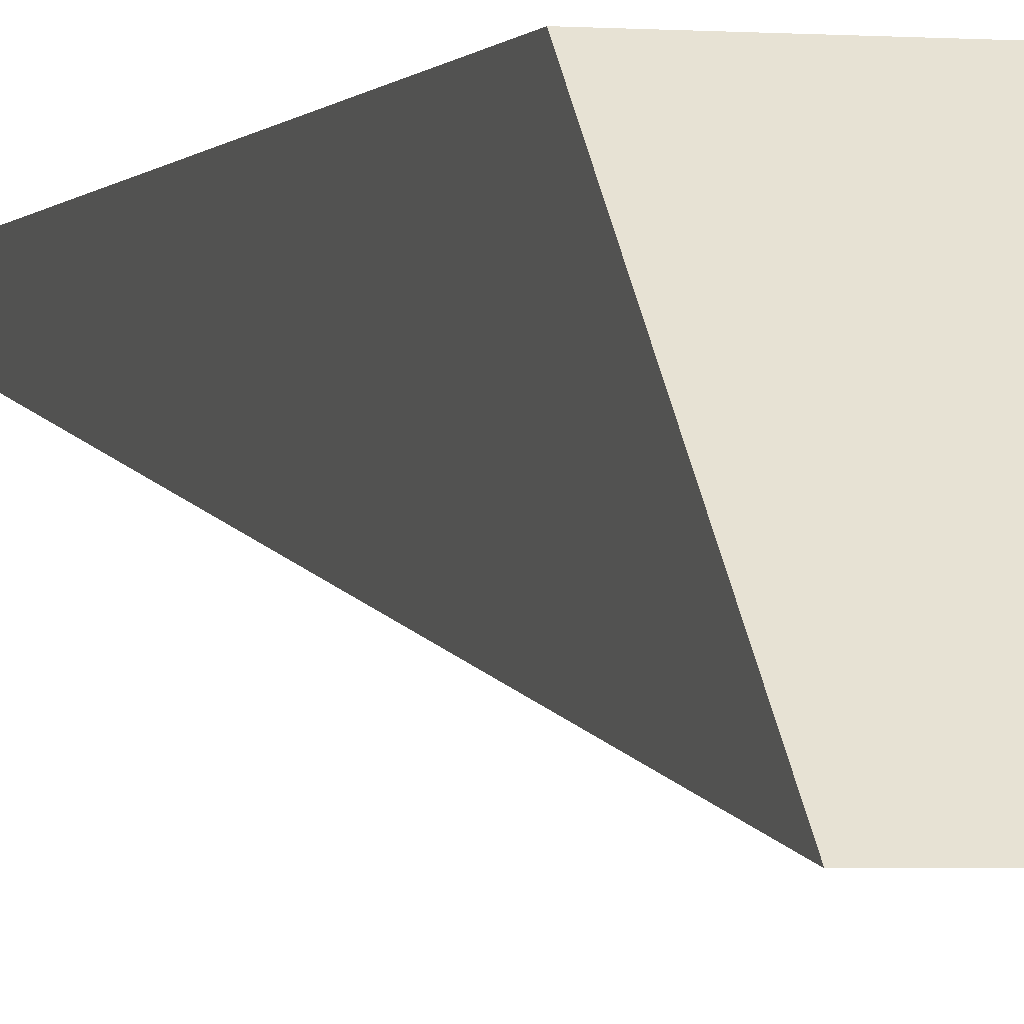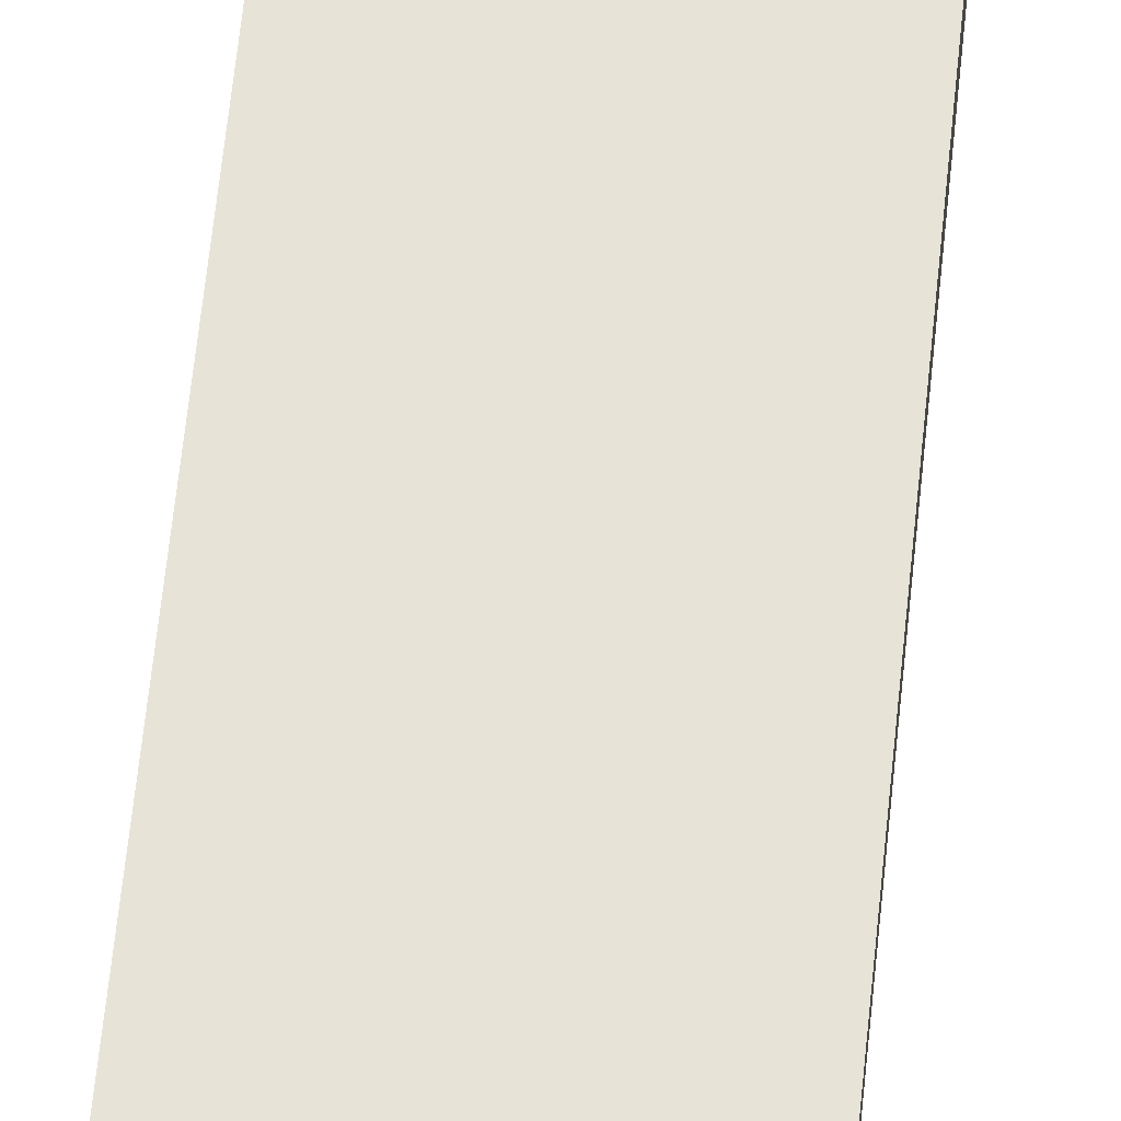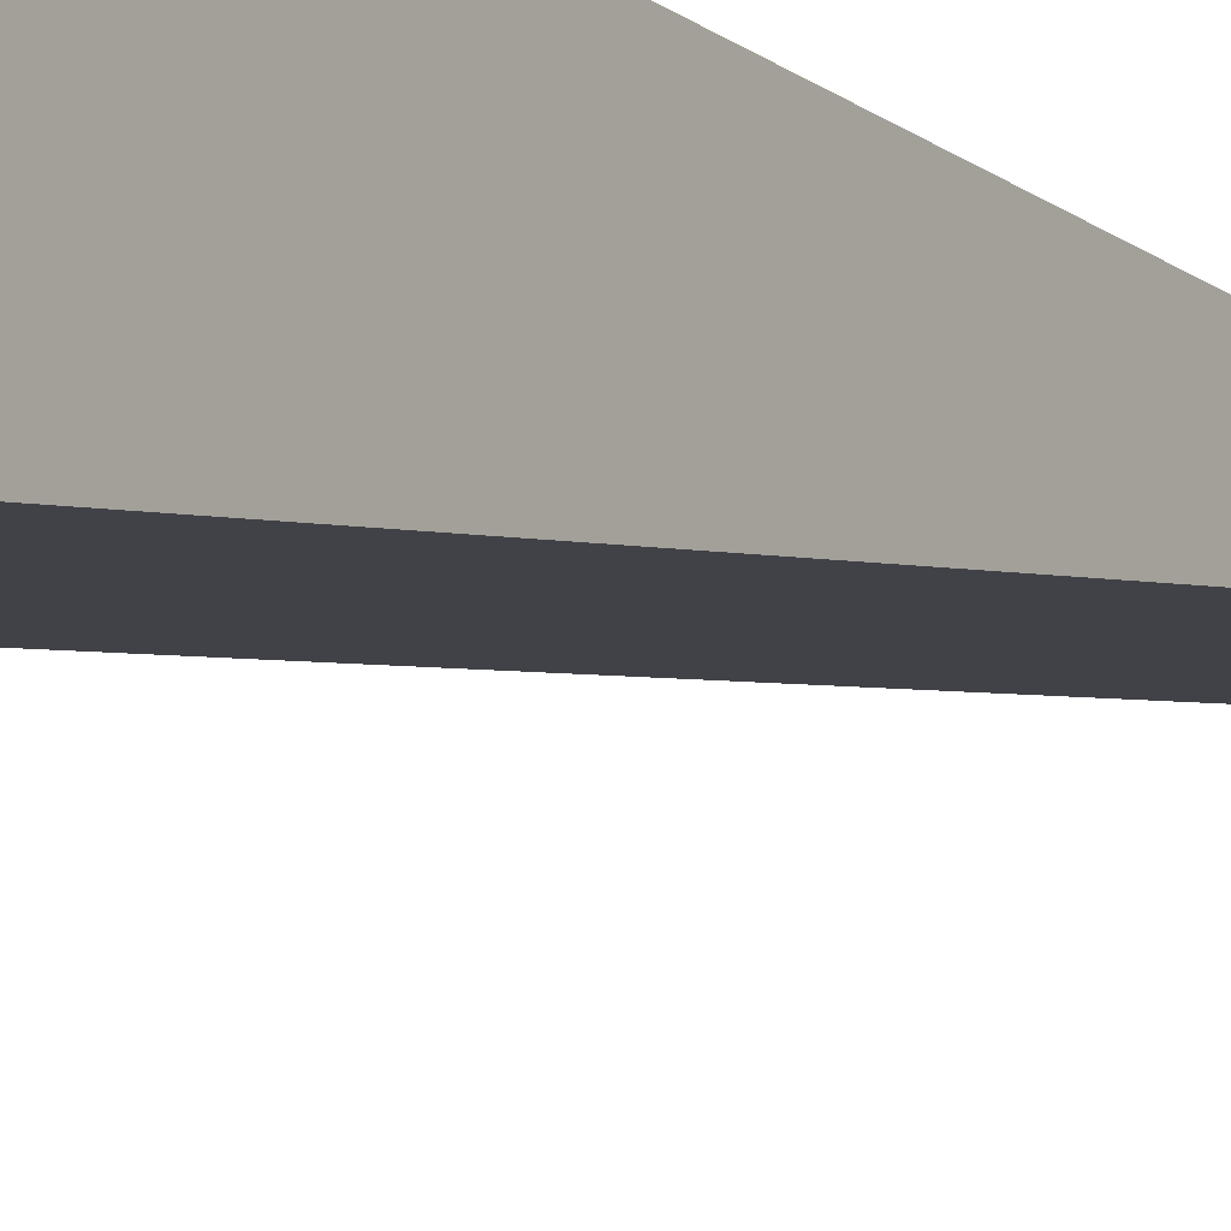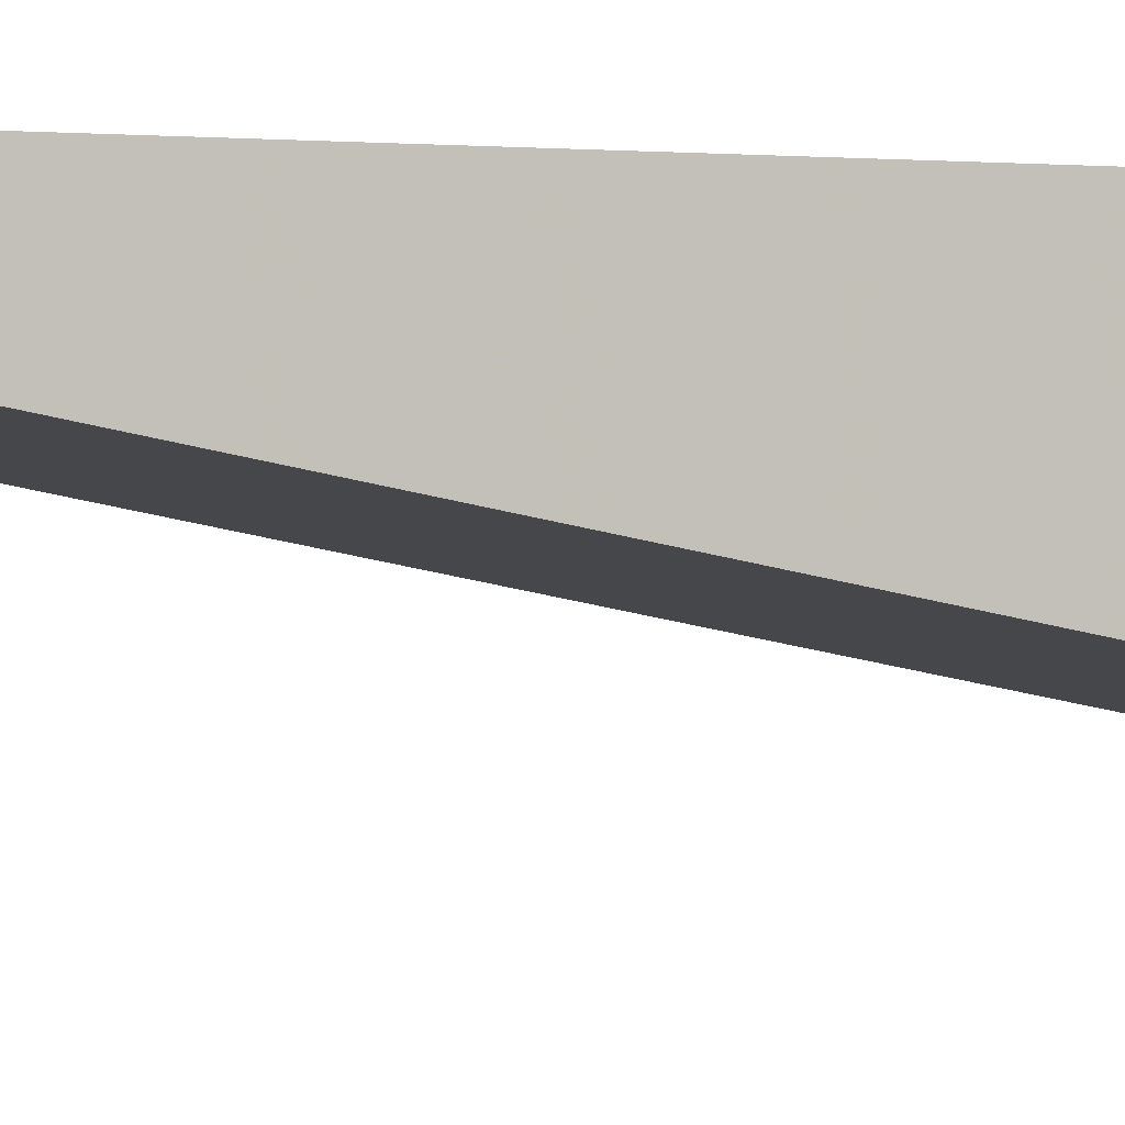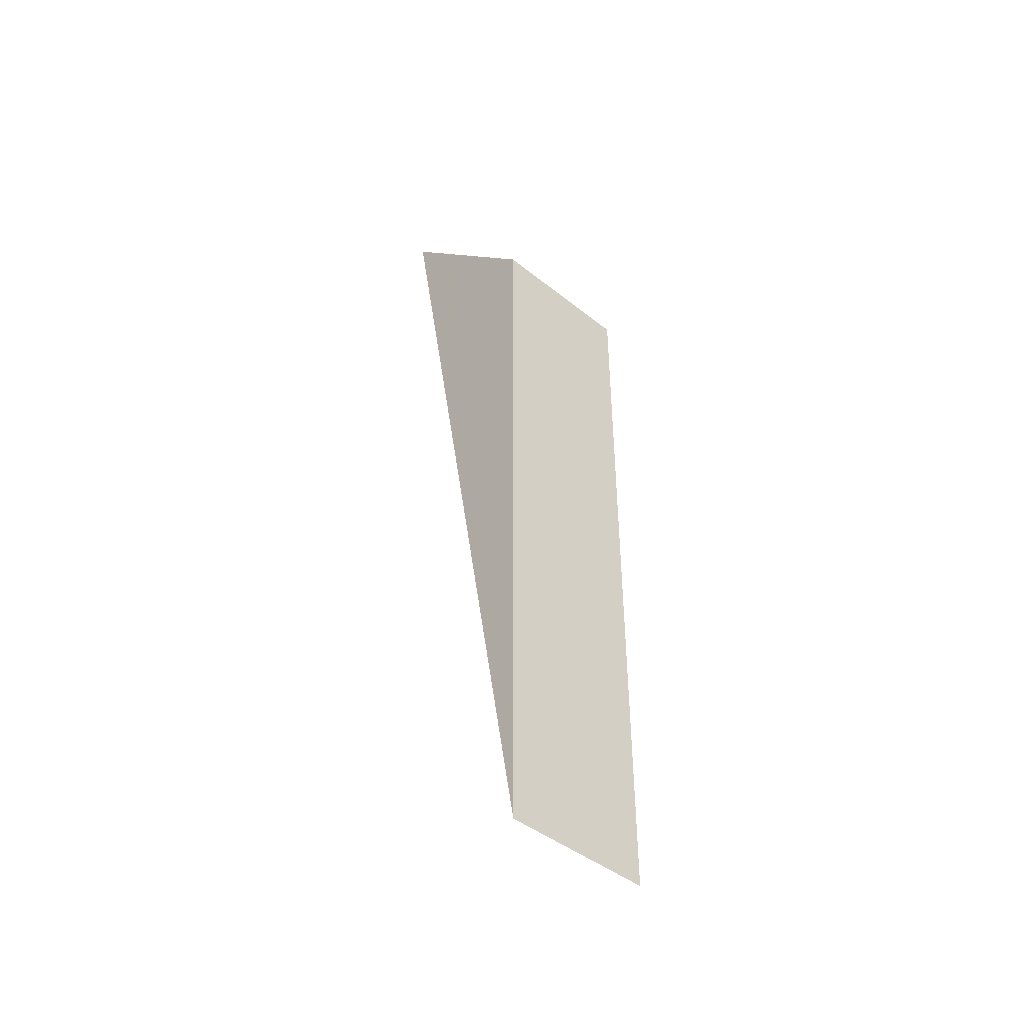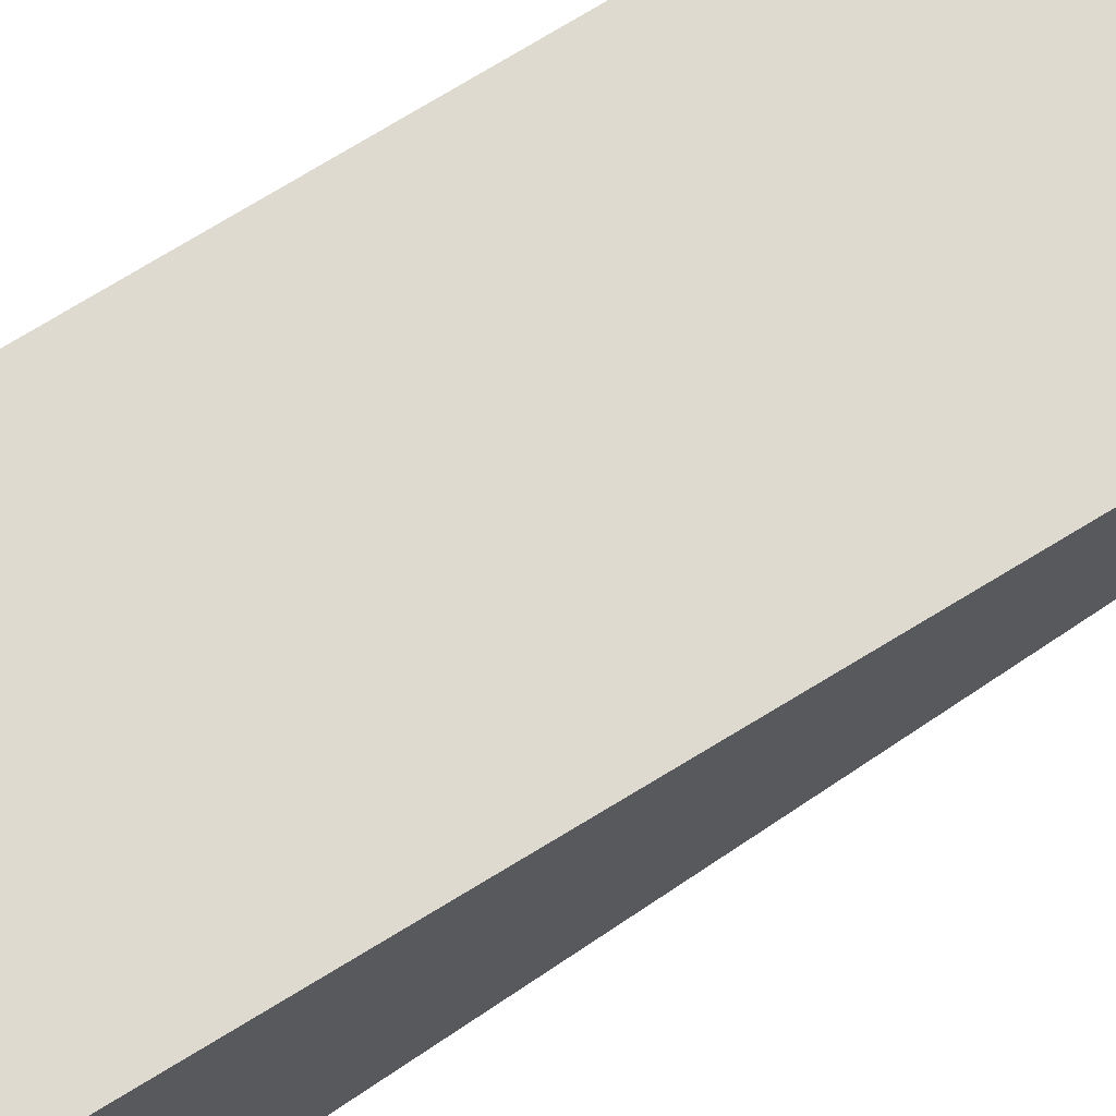
<metadata>
{"format":"obj","ext":"obj","renderer":"f3d","projection":"perspective","resolution":1024,"background":"white","views":[{"elev":-2.5,"azim":164.1,"up":"+Z"},{"elev":62.7,"azim":5.8,"up":"+Z"},{"elev":-13.6,"azim":-149.4,"up":"+Z"},{"elev":-1.2,"azim":65.0,"up":"+Z"},{"elev":-44.3,"azim":-42.9,"up":"+Y"},{"elev":70.9,"azim":-121.8,"up":"+Z"}]}
</metadata>
<code>
v -0.1988 -0.2652 0.0321
v -0.1988 -0.1894 0.0321
v -0.214 -0.1894 0.0321
v -0.214 -0.1719 0.01546
v -0.1988 -0.1719 0.01546
v -0.214 -0.2652 0.0321
f 1 2 3
f 3 2 4
f 5 2 1
f 5 4 2
f 6 1 3
f 6 3 4
f 6 5 1
f 6 4 5

</code>
